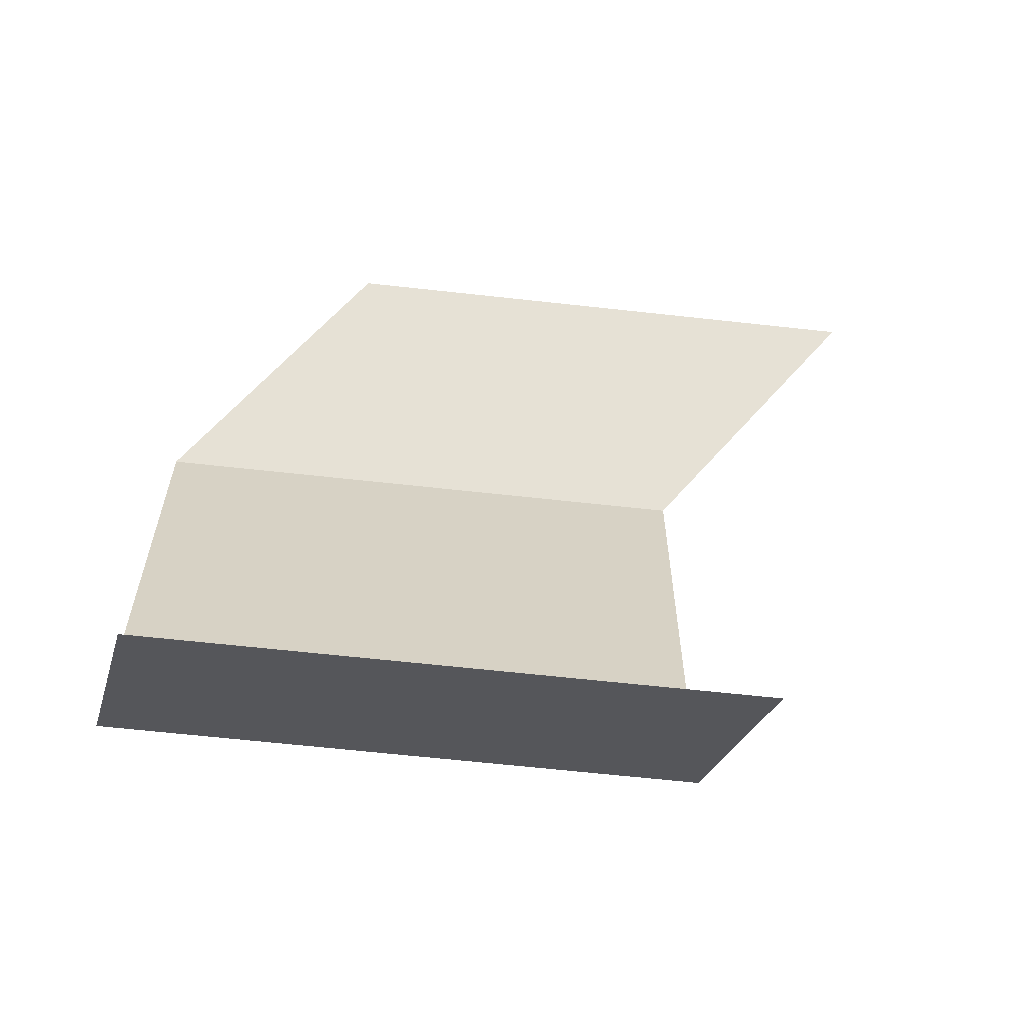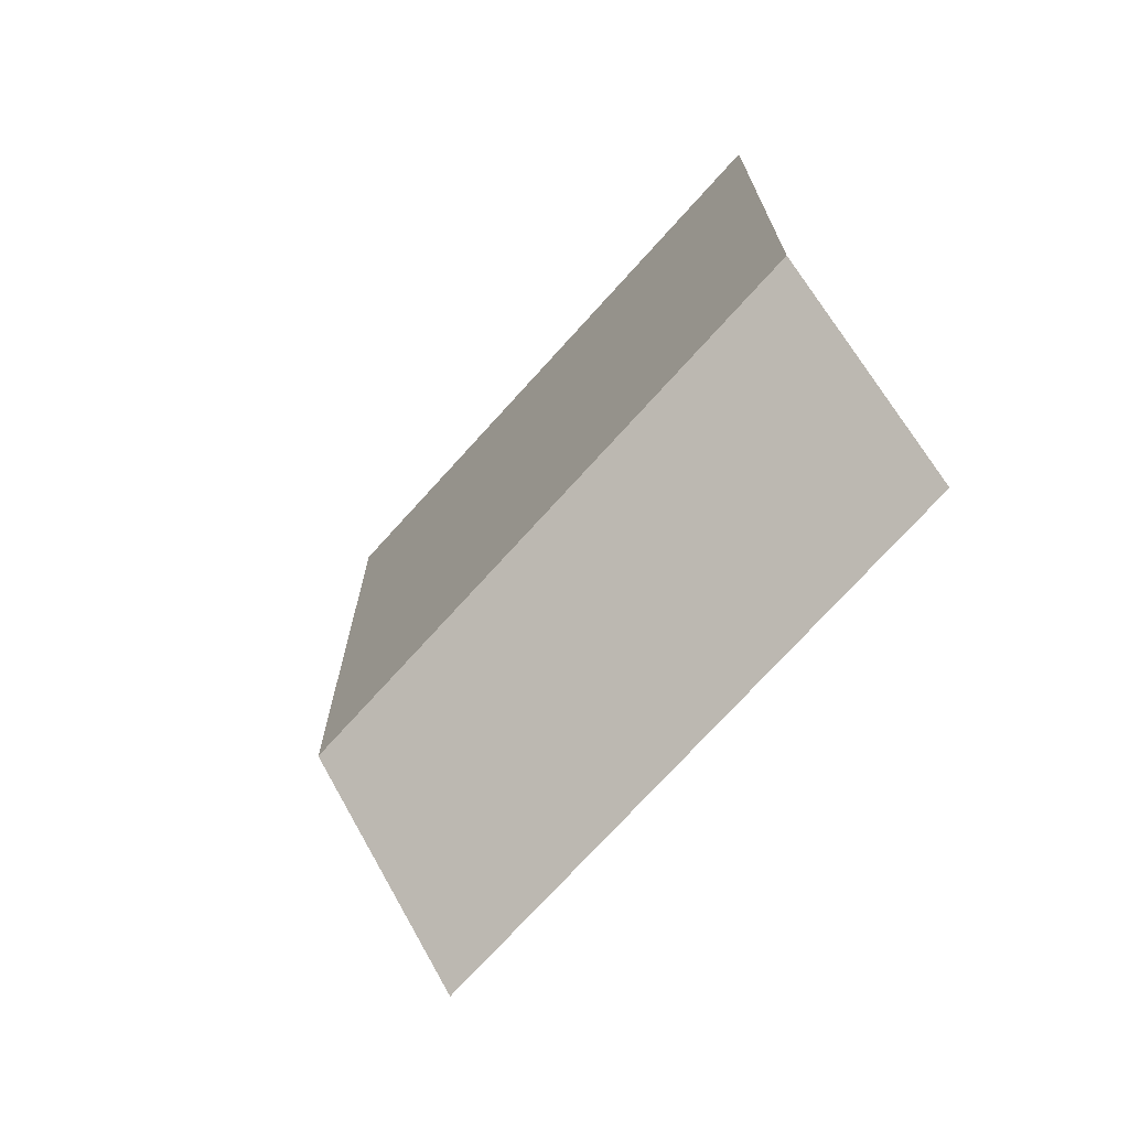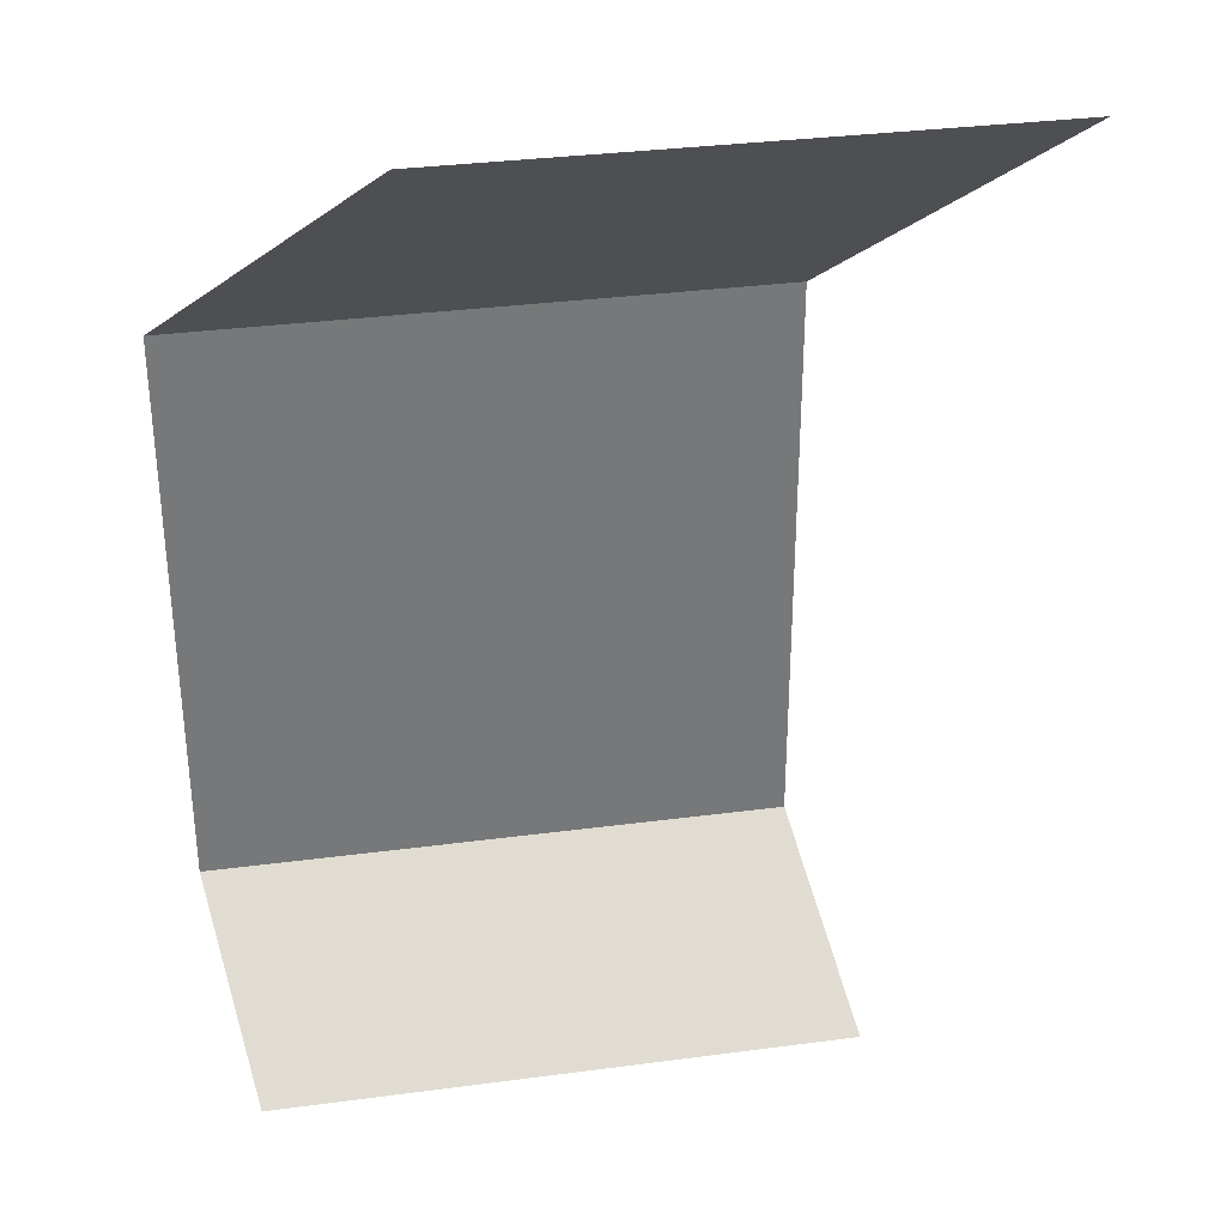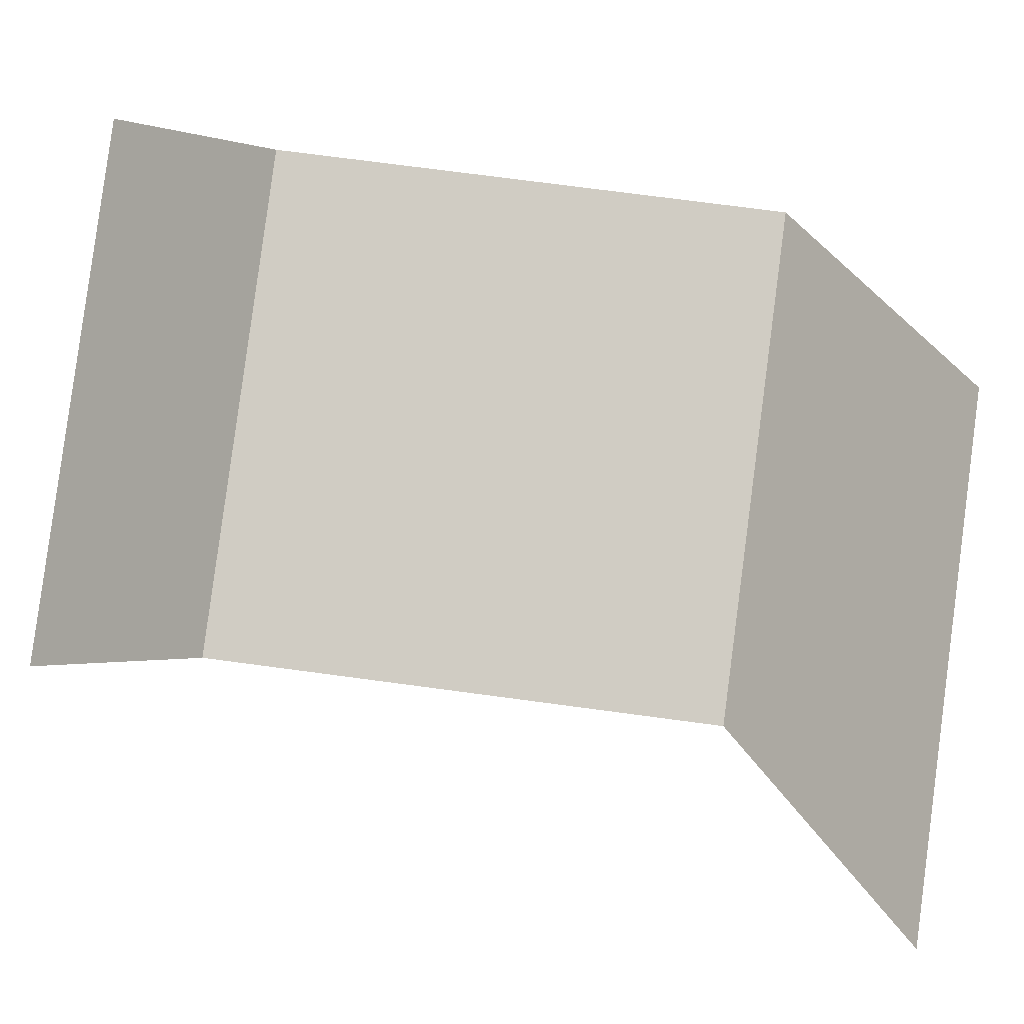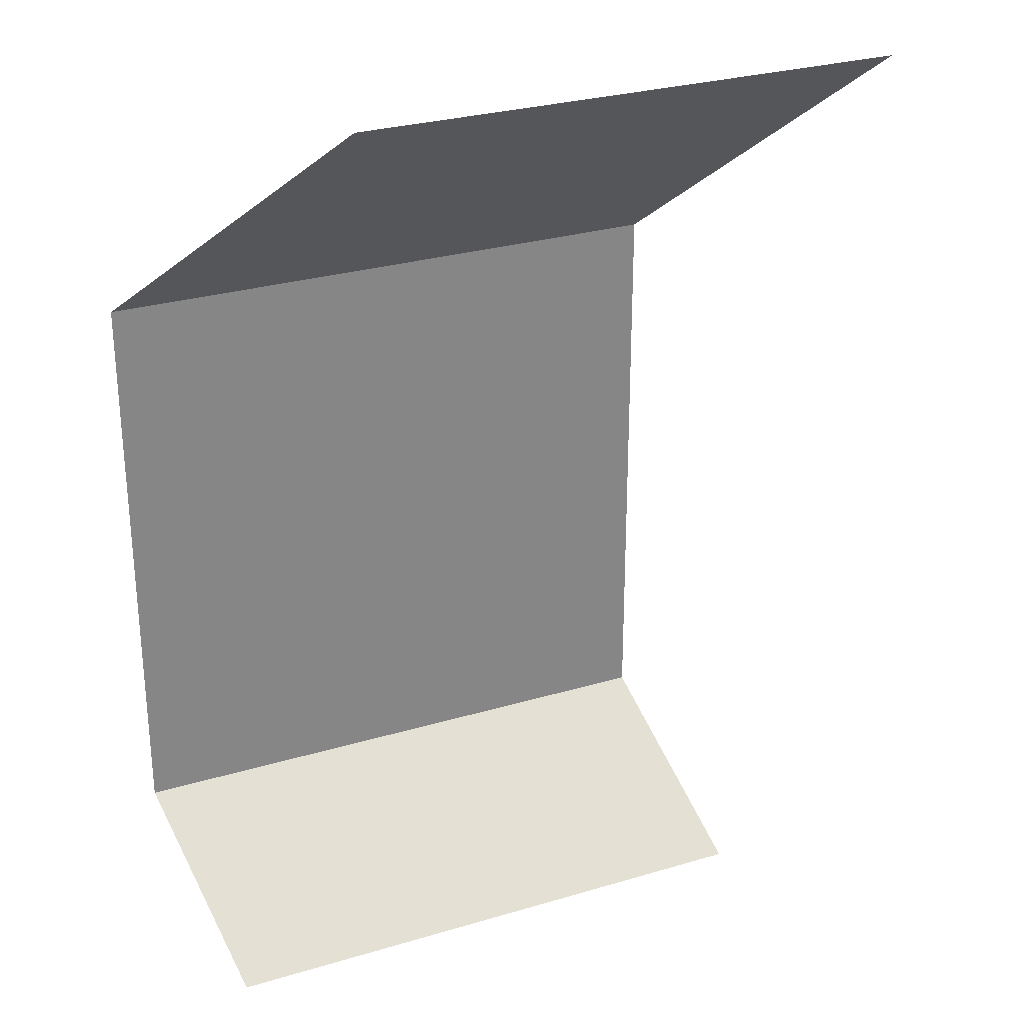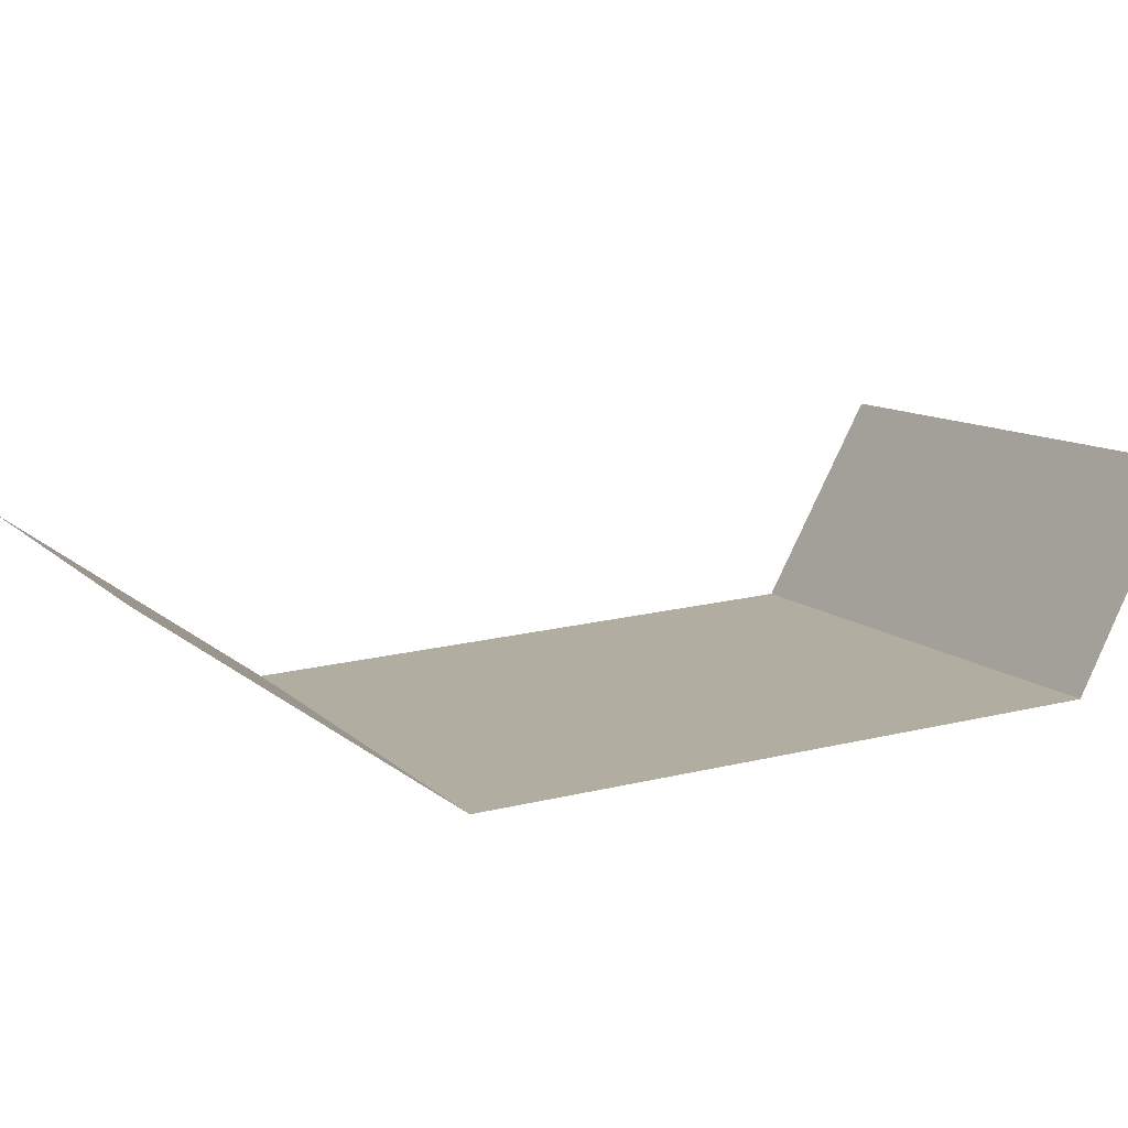
<metadata>
{"format":"obj","ext":"obj","renderer":"f3d","projection":"perspective","resolution":1024,"background":"white","views":[{"elev":-63.0,"azim":-176.6,"up":"+Z"},{"elev":-72.8,"azim":57.8,"up":"+Z"},{"elev":33.1,"azim":179.5,"up":"+Z"},{"elev":74.1,"azim":-82.4,"up":"+Y"},{"elev":28.5,"azim":165.7,"up":"+Z"},{"elev":20.1,"azim":66.3,"up":"+Y"}]}
</metadata>
<code>
o Plane2_Plane.002
v -0.8932 -0.1548 0.9065
v 0.8932 0.1548 0.9065
v -0.8932 -0.1548 -0.9065
v 0.8932 0.1548 -0.9065
v -1.105 0.4095 -1.356
v -1.603 0.2513 1.561
v 0.1833 0.561 1.561
v 0.6813 0.7192 -1.356
f 1 2 4 3
f 2 1 6 7
f 3 4 8 5

</code>
